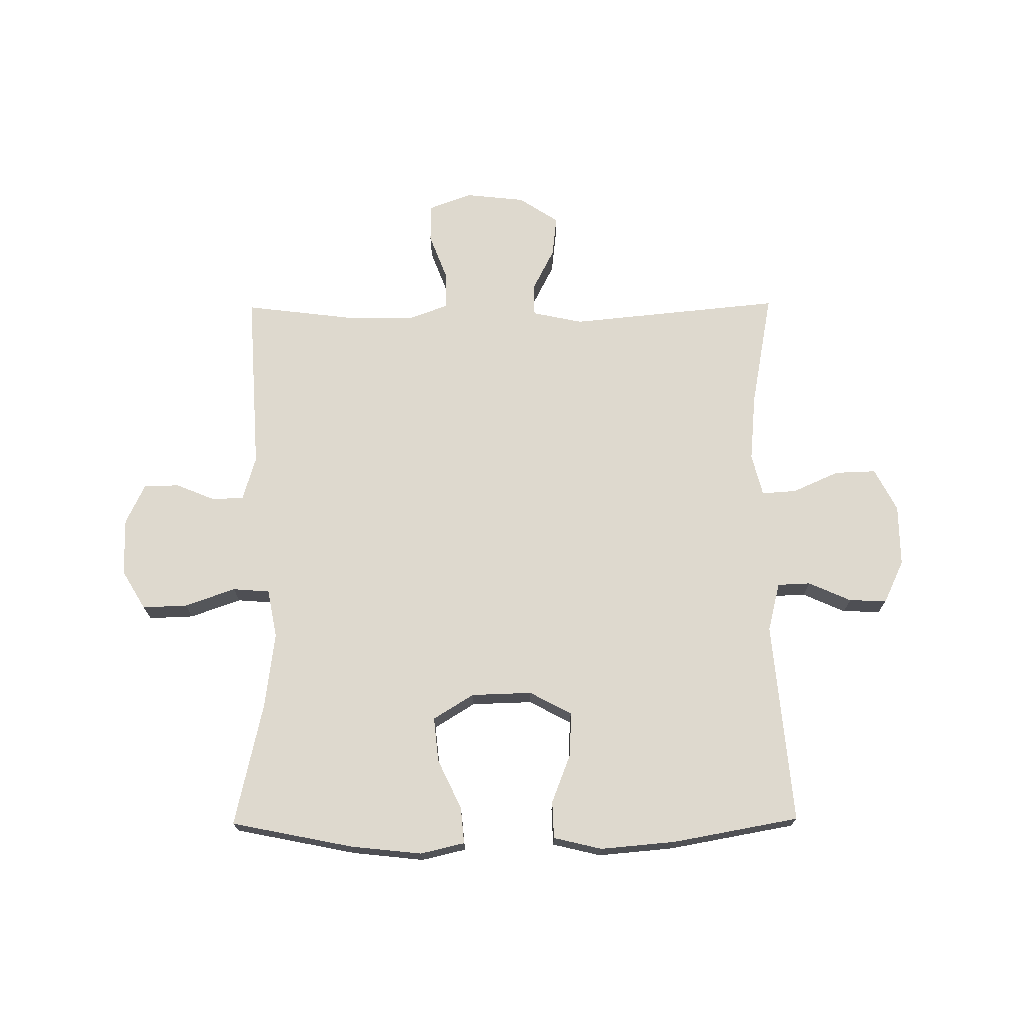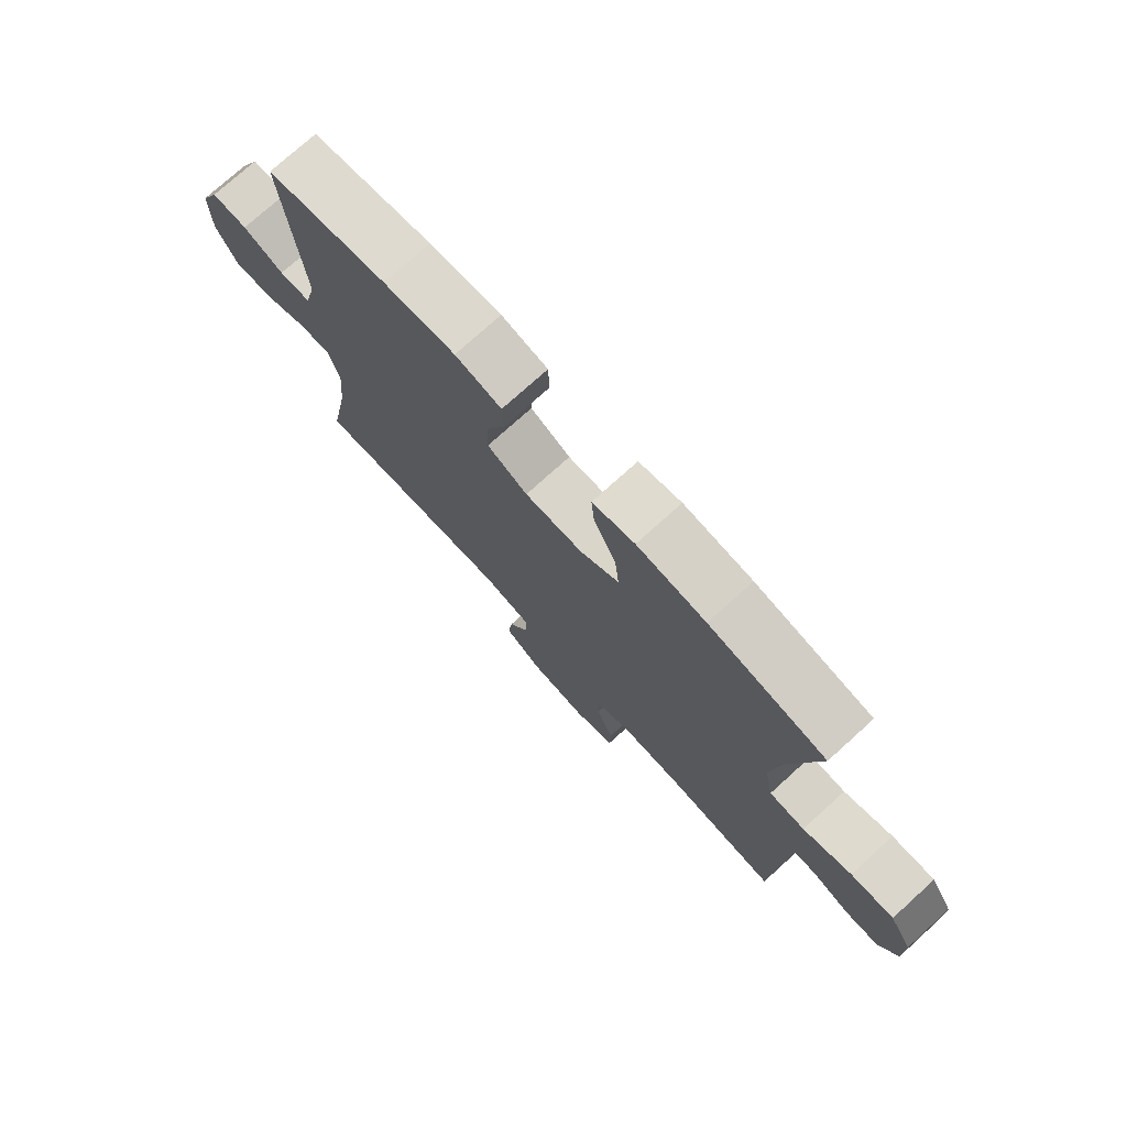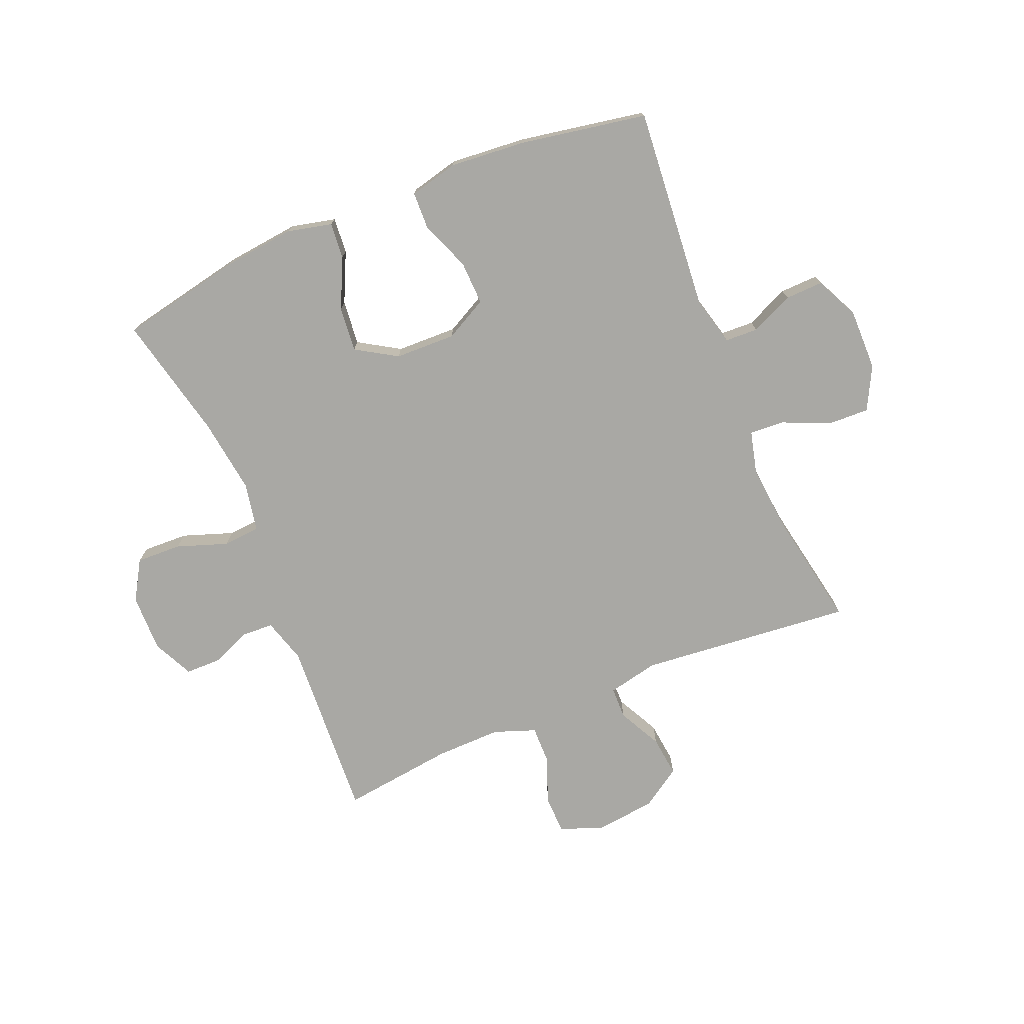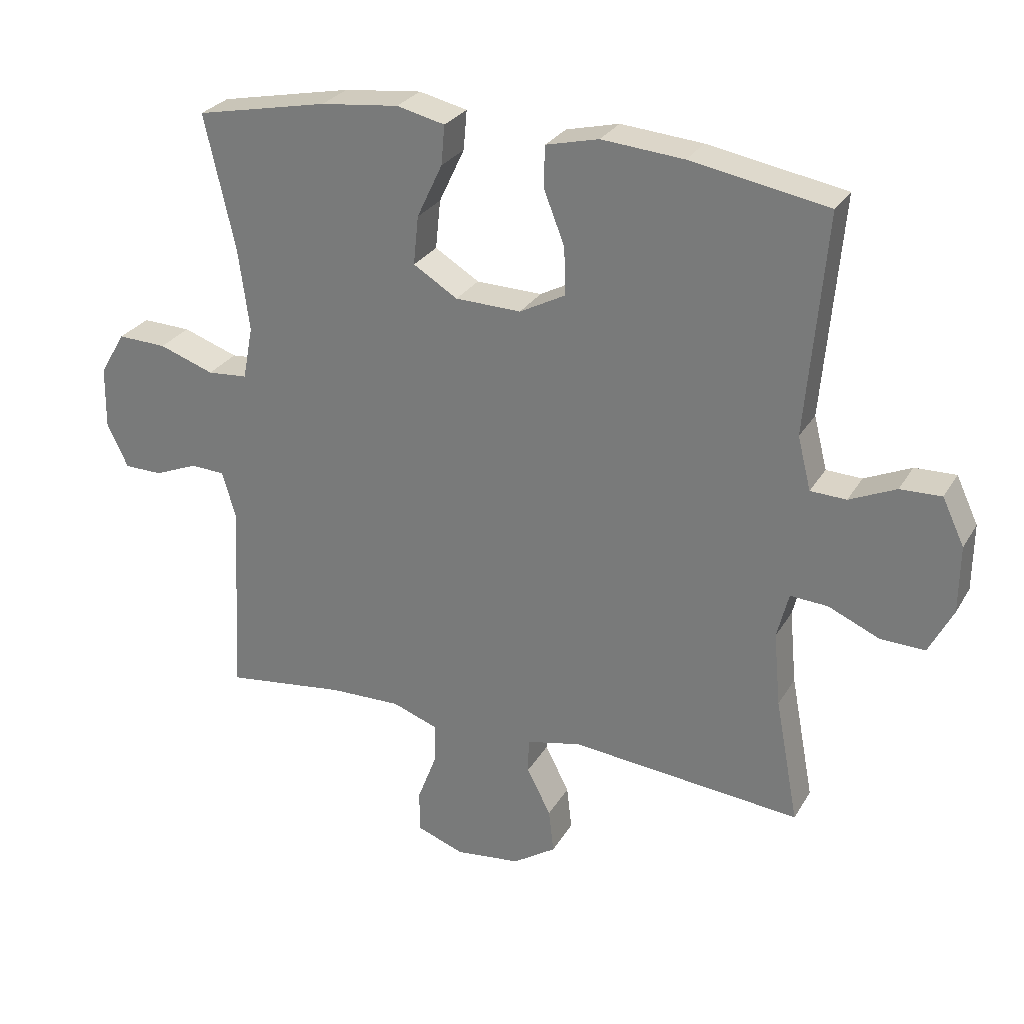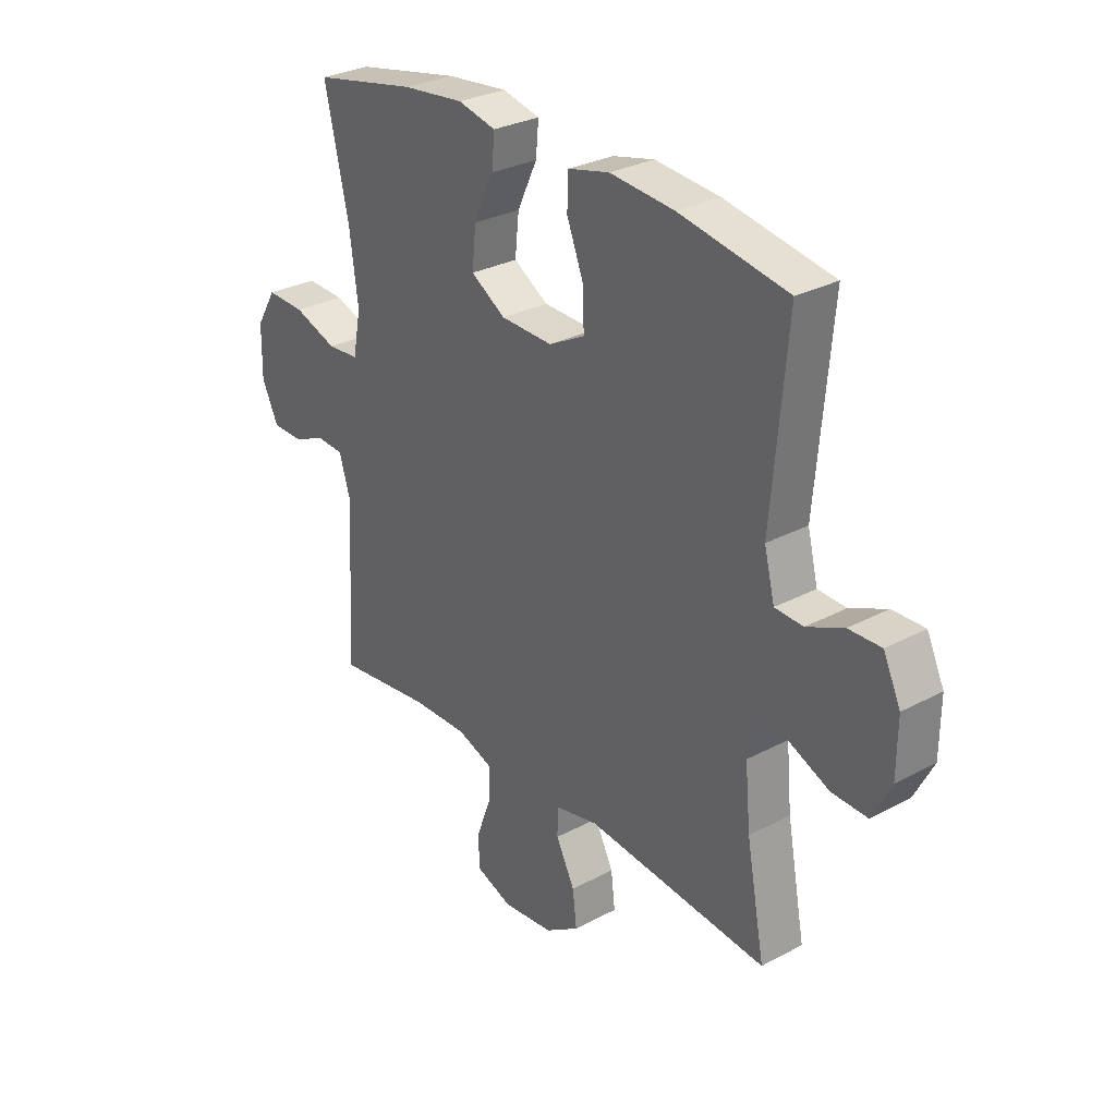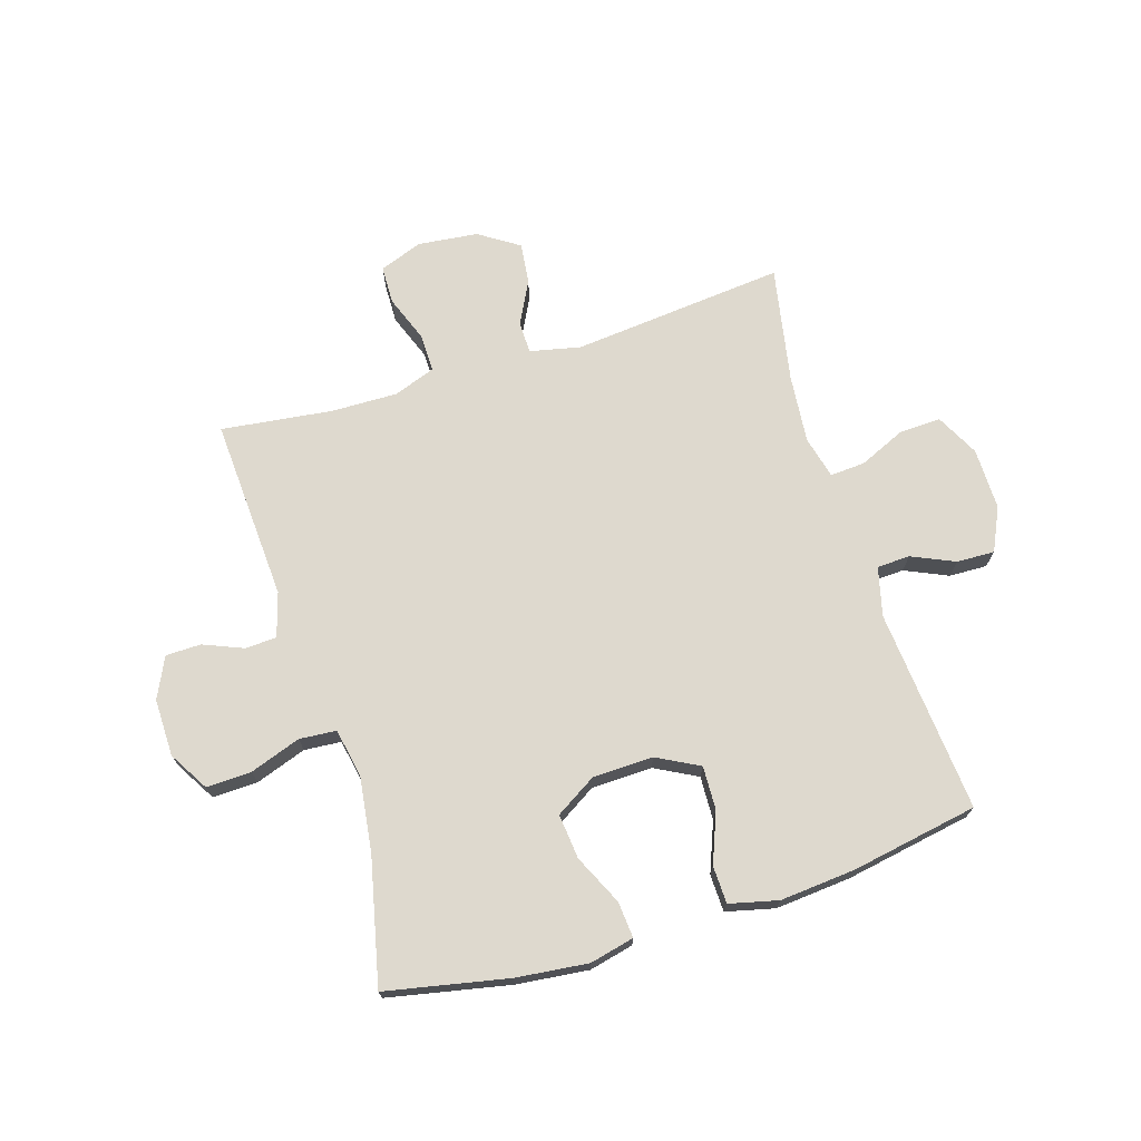
<metadata>
{"format":"obj","ext":"obj","renderer":"f3d","projection":"perspective","resolution":1024,"background":"white","views":[{"elev":71.6,"azim":-0.5,"up":"+Y"},{"elev":75.1,"azim":-132.2,"up":"+Z"},{"elev":-74.9,"azim":22.6,"up":"+Y"},{"elev":27.5,"azim":24.6,"up":"+Z"},{"elev":29.4,"azim":51.8,"up":"+Z"},{"elev":71.5,"azim":-17.2,"up":"+Y"}]}
</metadata>
<code>
o path998
v 0.4633 0.0375 -0.2749
v 0.4524 0.0375 -0.1575
v 0.4708 0.0375 -0.08453
v 0.5307 0.0375 -0.08848
v 0.611 0.0375 -0.124
v 0.6824 0.0375 -0.1265
v 0.7205 0.0375 -0.05285
v 0.7215 0.0375 0.05347
v 0.6868 0.0375 0.1272
v 0.6215 0.0375 0.1253
v 0.5475 0.0375 0.09223
v 0.4907 0.0375 0.09464
v 0.4696 0.0375 0.1787
v 0.5004 0.0375 0.5279
v 0.2822 0.0375 0.5671
v 0.1522 0.0375 0.5784
v 0.06847 0.0375 0.5583
v 0.06642 0.0375 0.494
v 0.0999 0.0375 0.4083
v 0.1024 0.0375 0.3331
v 0.0296 0.0375 0.2948
v -0.0748 0.0375 0.2977
v -0.1449 0.0375 0.3409
v -0.1371 0.0375 0.4181
v -0.09665 0.0375 0.5035
v -0.09109 0.0375 0.5662
v -0.1675 0.0375 0.584
v -0.2913 0.0375 0.5704
v -0.5015 0.0375 0.5279
v -0.4528 0.0375 0.3125
v -0.4357 0.0375 0.1836
v -0.4518 0.0375 0.09919
v -0.5155 0.0375 0.09418
v -0.6029 0.0375 0.1248
v -0.6805 0.0375 0.1275
v -0.7211 0.0375 0.05973
v -0.7226 0.0375 -0.03916
v -0.6892 0.0375 -0.109
v -0.6284 0.0375 -0.1098
v -0.5596 0.0375 -0.08162
v -0.5057 0.0375 -0.08454
v -0.4831 0.0375 -0.1604
v -0.5015 0.0375 -0.4738
v -0.3096 0.0375 -0.4499
v -0.1959 0.0375 -0.4478
v -0.124 0.0375 -0.474
v -0.125 0.0375 -0.5383
v -0.1556 0.0375 -0.6186
v -0.1543 0.0375 -0.6847
v -0.08039 0.0375 -0.7122
v 0.02303 0.0375 -0.7008
v 0.09171 0.0375 -0.6558
v 0.08365 0.0375 -0.5858
v 0.04561 0.0375 -0.5116
v 0.04654 0.0375 -0.4567
v 0.1341 0.0375 -0.438
v 0.5004 0.0375 -0.4738
v 0.4633 -0.0375 -0.2749
v 0.4524 -0.0375 -0.1575
v 0.4708 -0.0375 -0.08453
v 0.5307 -0.0375 -0.08848
v 0.611 -0.0375 -0.124
v 0.6824 -0.0375 -0.1265
v 0.7205 -0.0375 -0.05285
v 0.7215 -0.0375 0.05347
v 0.6868 -0.0375 0.1272
v 0.6215 -0.0375 0.1253
v 0.5475 -0.0375 0.09223
v 0.4907 -0.0375 0.09464
v 0.4696 -0.0375 0.1787
v 0.5004 -0.0375 0.5279
v 0.2822 -0.0375 0.5671
v 0.1522 -0.0375 0.5784
v 0.06847 -0.0375 0.5583
v 0.06642 -0.0375 0.494
v 0.0999 -0.0375 0.4083
v 0.1024 -0.0375 0.3331
v 0.0296 -0.0375 0.2948
v -0.0748 -0.0375 0.2977
v -0.1449 -0.0375 0.3409
v -0.1371 -0.0375 0.4181
v -0.09665 -0.0375 0.5035
v -0.09109 -0.0375 0.5662
v -0.1675 -0.0375 0.584
v -0.2913 -0.0375 0.5704
v -0.5015 -0.0375 0.5279
v -0.4528 -0.0375 0.3125
v -0.4357 -0.0375 0.1836
v -0.4518 -0.0375 0.09919
v -0.5155 -0.0375 0.09418
v -0.6029 -0.0375 0.1248
v -0.6805 -0.0375 0.1275
v -0.7211 -0.0375 0.05973
v -0.7226 -0.0375 -0.03916
v -0.6892 -0.0375 -0.109
v -0.6284 -0.0375 -0.1098
v -0.5596 -0.0375 -0.08162
v -0.5057 -0.0375 -0.08454
v -0.4831 -0.0375 -0.1604
v -0.5015 -0.0375 -0.4738
v -0.3096 -0.0375 -0.4499
v -0.1959 -0.0375 -0.4478
v -0.124 -0.0375 -0.474
v -0.125 -0.0375 -0.5383
v -0.1556 -0.0375 -0.6186
v -0.1543 -0.0375 -0.6847
v -0.08039 -0.0375 -0.7122
v 0.02303 -0.0375 -0.7008
v 0.09171 -0.0375 -0.6558
v 0.08365 -0.0375 -0.5858
v 0.04561 -0.0375 -0.5116
v 0.04654 -0.0375 -0.4567
v 0.1341 -0.0375 -0.438
v 0.5004 -0.0375 -0.4738
v -0.1543 0.0375 -0.6847
v -0.1543 0.0375 -0.6847
v -0.08039 0.0375 -0.7122
v 0.02303 0.0375 -0.7008
v 0.09171 0.0375 -0.6558
v 0.09171 0.0375 -0.6558
v -0.1556 0.0375 -0.6186
v 0.08365 0.0375 -0.5858
v -0.125 0.0375 -0.5383
v 0.04561 0.0375 -0.5116
v -0.124 0.0375 -0.474
v -0.124 0.0375 -0.474
v 0.04654 0.0375 -0.4567
v 0.04654 0.0375 -0.4567
v -0.1959 0.0375 -0.4478
v -0.5015 0.0375 -0.4738
v -0.5015 0.0375 -0.4738
v -0.3096 0.0375 -0.4499
v 0.1341 0.0375 -0.438
v 0.5004 0.0375 -0.4738
v 0.5004 0.0375 -0.4738
v 0.4633 0.0375 -0.2749
v -0.4831 0.0375 -0.1604
v 0.4524 0.0375 -0.1575
v -0.5057 0.0375 -0.08454
v -0.5057 0.0375 -0.08454
v 0.4708 0.0375 -0.08453
v 0.4708 0.0375 -0.08453
v 0.611 0.0375 -0.124
v 0.6824 0.0375 -0.1265
v 0.6824 0.0375 -0.1265
v 0.7205 0.0375 -0.05285
v 0.5307 0.0375 -0.08848
v -0.6892 0.0375 -0.109
v -0.6892 0.0375 -0.109
v -0.6284 0.0375 -0.1098
v -0.5596 0.0375 -0.08162
v -0.7226 0.0375 -0.03916
v 0.7215 0.0375 0.05347
v -0.7211 0.0375 0.05973
v 0.6868 0.0375 0.1272
v 0.6868 0.0375 0.1272
v -0.6805 0.0375 0.1275
v -0.6805 0.0375 0.1275
v 0.5475 0.0375 0.09223
v 0.4907 0.0375 0.09464
v 0.4907 0.0375 0.09464
v 0.6215 0.0375 0.1253
v -0.6029 0.0375 0.1248
v -0.5155 0.0375 0.09418
v -0.4518 0.0375 0.09919
v -0.4518 0.0375 0.09919
v 0.4696 0.0375 0.1787
v -0.4357 0.0375 0.1836
v -0.4528 0.0375 0.3125
v 0.0296 0.0375 0.2948
v -0.0748 0.0375 0.2977
v 0.1024 0.0375 0.3331
v 0.1024 0.0375 0.3331
v -0.1449 0.0375 0.3409
v -0.1449 0.0375 0.3409
v 0.0999 0.0375 0.4083
v -0.1371 0.0375 0.4181
v 0.06642 0.0375 0.494
v -0.09665 0.0375 0.5035
v -0.5015 0.0375 0.5279
v -0.5015 0.0375 0.5279
v 0.06847 0.0375 0.5583
v 0.06847 0.0375 0.5583
v 0.5004 0.0375 0.5279
v 0.5004 0.0375 0.5279
v -0.09109 0.0375 0.5662
v -0.09109 0.0375 0.5662
v 0.2822 0.0375 0.5671
v -0.2913 0.0375 0.5704
v 0.1522 0.0375 0.5784
v -0.1675 0.0375 0.584
v -0.1543 -0.0375 -0.6847
v -0.1543 -0.0375 -0.6847
v -0.08039 -0.0375 -0.7122
v 0.02303 -0.0375 -0.7008
v 0.09171 -0.0375 -0.6558
v 0.09171 -0.0375 -0.6558
v -0.1556 -0.0375 -0.6186
v 0.08365 -0.0375 -0.5858
v -0.125 -0.0375 -0.5383
v 0.04561 -0.0375 -0.5116
v -0.124 -0.0375 -0.474
v -0.124 -0.0375 -0.474
v 0.04654 -0.0375 -0.4567
v 0.04654 -0.0375 -0.4567
v -0.1959 -0.0375 -0.4478
v -0.5015 -0.0375 -0.4738
v -0.5015 -0.0375 -0.4738
v -0.3096 -0.0375 -0.4499
v 0.1341 -0.0375 -0.438
v 0.5004 -0.0375 -0.4738
v 0.5004 -0.0375 -0.4738
v 0.4633 -0.0375 -0.2749
v -0.4831 -0.0375 -0.1604
v 0.4524 -0.0375 -0.1575
v -0.5057 -0.0375 -0.08454
v -0.5057 -0.0375 -0.08454
v 0.4708 -0.0375 -0.08453
v 0.4708 -0.0375 -0.08453
v 0.611 -0.0375 -0.124
v 0.6824 -0.0375 -0.1265
v 0.6824 -0.0375 -0.1265
v 0.7205 -0.0375 -0.05285
v 0.5307 -0.0375 -0.08848
v -0.6892 -0.0375 -0.109
v -0.6892 -0.0375 -0.109
v -0.6284 -0.0375 -0.1098
v -0.5596 -0.0375 -0.08162
v -0.7226 -0.0375 -0.03916
v 0.7215 -0.0375 0.05347
v -0.7211 -0.0375 0.05973
v 0.6868 -0.0375 0.1272
v 0.6868 -0.0375 0.1272
v -0.6805 -0.0375 0.1275
v -0.6805 -0.0375 0.1275
v 0.5475 -0.0375 0.09223
v 0.4907 -0.0375 0.09464
v 0.4907 -0.0375 0.09464
v 0.6215 -0.0375 0.1253
v -0.6029 -0.0375 0.1248
v -0.5155 -0.0375 0.09418
v -0.4518 -0.0375 0.09919
v -0.4518 -0.0375 0.09919
v 0.4696 -0.0375 0.1787
v -0.4357 -0.0375 0.1836
v -0.4528 -0.0375 0.3125
v 0.0296 -0.0375 0.2948
v -0.0748 -0.0375 0.2977
v 0.1024 -0.0375 0.3331
v 0.1024 -0.0375 0.3331
v -0.1449 -0.0375 0.3409
v -0.1449 -0.0375 0.3409
v 0.0999 -0.0375 0.4083
v -0.1371 -0.0375 0.4181
v 0.06642 -0.0375 0.494
v -0.09665 -0.0375 0.5035
v -0.5015 -0.0375 0.5279
v -0.5015 -0.0375 0.5279
v 0.06847 -0.0375 0.5583
v 0.06847 -0.0375 0.5583
v 0.5004 -0.0375 0.5279
v 0.5004 -0.0375 0.5279
v -0.09109 -0.0375 0.5662
v -0.09109 -0.0375 0.5662
v 0.2822 -0.0375 0.5671
v -0.2913 -0.0375 0.5704
v 0.1522 -0.0375 0.5784
v -0.1675 -0.0375 0.584
f 236 237 224
f 230 236 223
f 265 253 249
f 224 237 218
f 251 245 248
f 206 214 209
f 244 249 237
f 220 223 224
f 246 254 266
f 249 247 237
f 263 268 256
f 210 247 204
f 267 253 265
f 259 255 267
f 204 248 206
f 248 245 242
f 204 202 201
f 236 230 239
f 216 242 241
f 247 248 204
f 213 215 210
f 228 229 227
f 237 247 218
f 254 246 251
f 256 268 254
f 241 240 228
f 231 228 240
f 266 254 268
f 221 223 220
f 209 214 207
f 265 244 261
f 206 248 214
f 231 240 234
f 216 241 228
f 195 200 194
f 204 206 202
f 194 198 192
f 199 200 195
f 227 229 225
f 228 231 229
f 200 198 194
f 201 202 200
f 218 247 215
f 248 242 214
f 199 195 196
f 214 242 216
f 201 200 199
f 253 267 255
f 251 246 245
f 265 249 244
f 232 239 230
f 246 266 257
f 215 247 210
f 213 210 211
f 223 236 224
f 116 50 107 193
f 50 51 108 107
f 51 120 197 108
f 48 49 106 105
f 52 53 110 109
f 47 48 105 104
f 53 54 111 110
f 126 47 104 203
f 54 128 205 111
f 45 46 103 102
f 131 44 101 208
f 55 56 113 112
f 44 45 102 101
f 56 135 212 113
f 57 1 58 114
f 42 43 100 99
f 1 2 59 58
f 140 42 99 217
f 2 142 219 59
f 5 145 222 62
f 6 7 64 63
f 4 5 62 61
f 149 39 96 226
f 39 40 97 96
f 37 38 95 94
f 3 4 61 60
f 40 41 98 97
f 7 8 65 64
f 36 37 94 93
f 8 156 233 65
f 158 36 93 235
f 11 161 238 68
f 10 11 68 67
f 9 10 67 66
f 34 35 92 91
f 33 34 91 90
f 166 33 90 243
f 12 13 70 69
f 31 32 89 88
f 30 31 88 87
f 21 22 79 78
f 173 21 78 250
f 22 175 252 79
f 19 20 77 76
f 23 24 81 80
f 18 19 76 75
f 24 25 82 81
f 181 30 87 258
f 183 18 75 260
f 13 185 262 70
f 25 187 264 82
f 14 15 72 71
f 28 29 86 85
f 16 17 74 73
f 15 16 73 72
f 27 28 85 84
f 26 27 84 83
f 159 147 160
f 153 146 159
f 188 172 176
f 147 141 160
f 174 171 168
f 129 132 137
f 167 160 172
f 143 147 146
f 169 189 177
f 172 160 170
f 186 179 191
f 133 127 170
f 190 188 176
f 182 190 178
f 127 129 171
f 171 165 168
f 127 124 125
f 159 162 153
f 139 164 165
f 170 127 171
f 136 133 138
f 151 150 152
f 160 141 170
f 177 174 169
f 179 177 191
f 164 151 163
f 154 163 151
f 189 191 177
f 144 143 146
f 132 130 137
f 188 184 167
f 129 137 171
f 154 157 163
f 139 151 164
f 118 117 123
f 127 125 129
f 117 115 121
f 122 118 123
f 150 148 152
f 151 152 154
f 123 117 121
f 124 123 125
f 141 138 170
f 171 137 165
f 122 119 118
f 137 139 165
f 124 122 123
f 176 178 190
f 174 168 169
f 188 167 172
f 155 153 162
f 169 180 189
f 138 133 170
f 136 134 133
f 146 147 159

</code>
